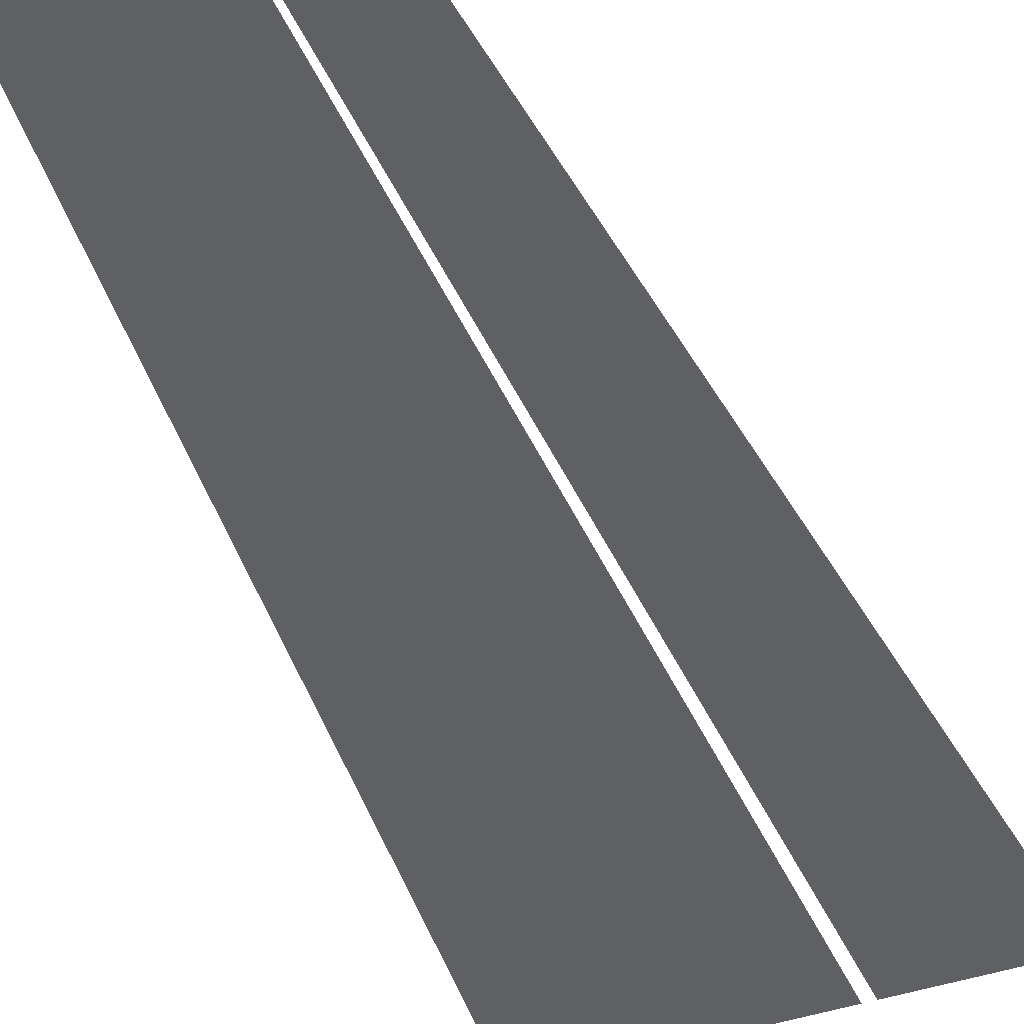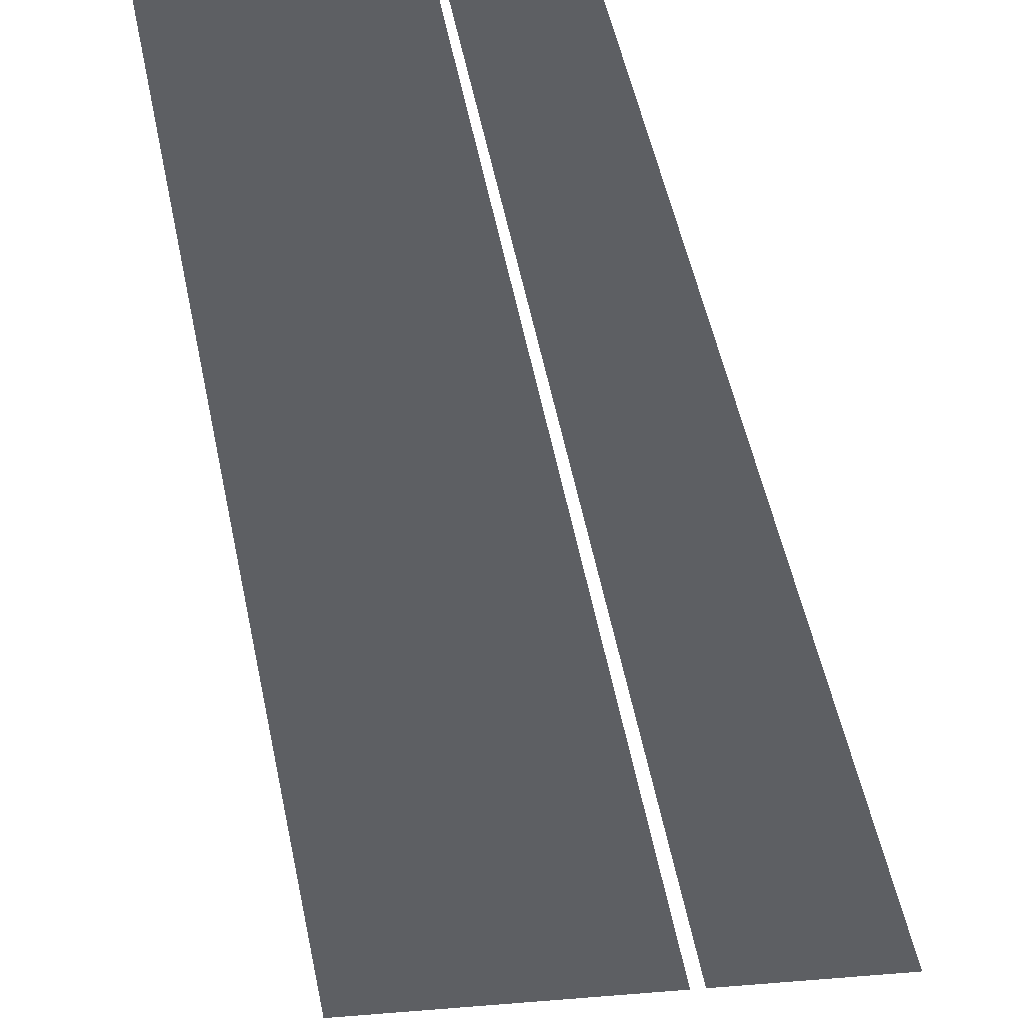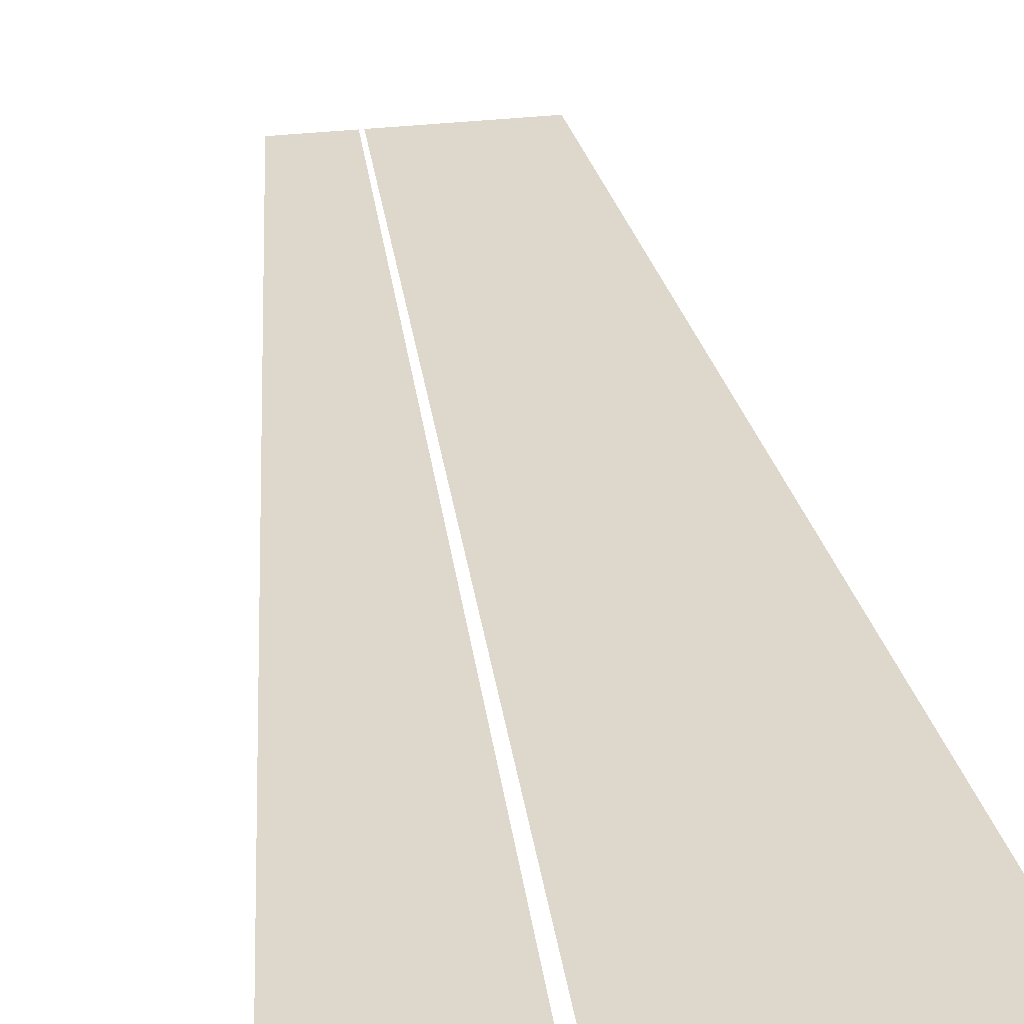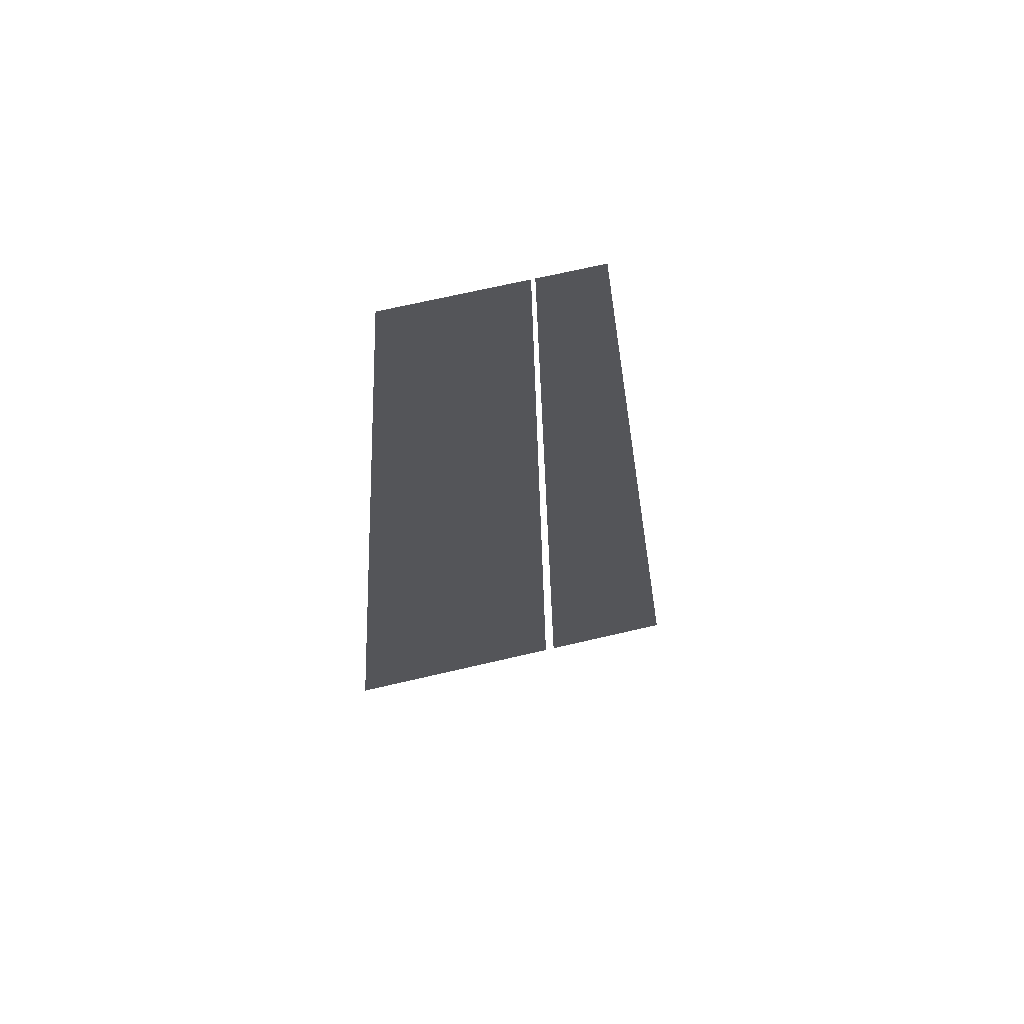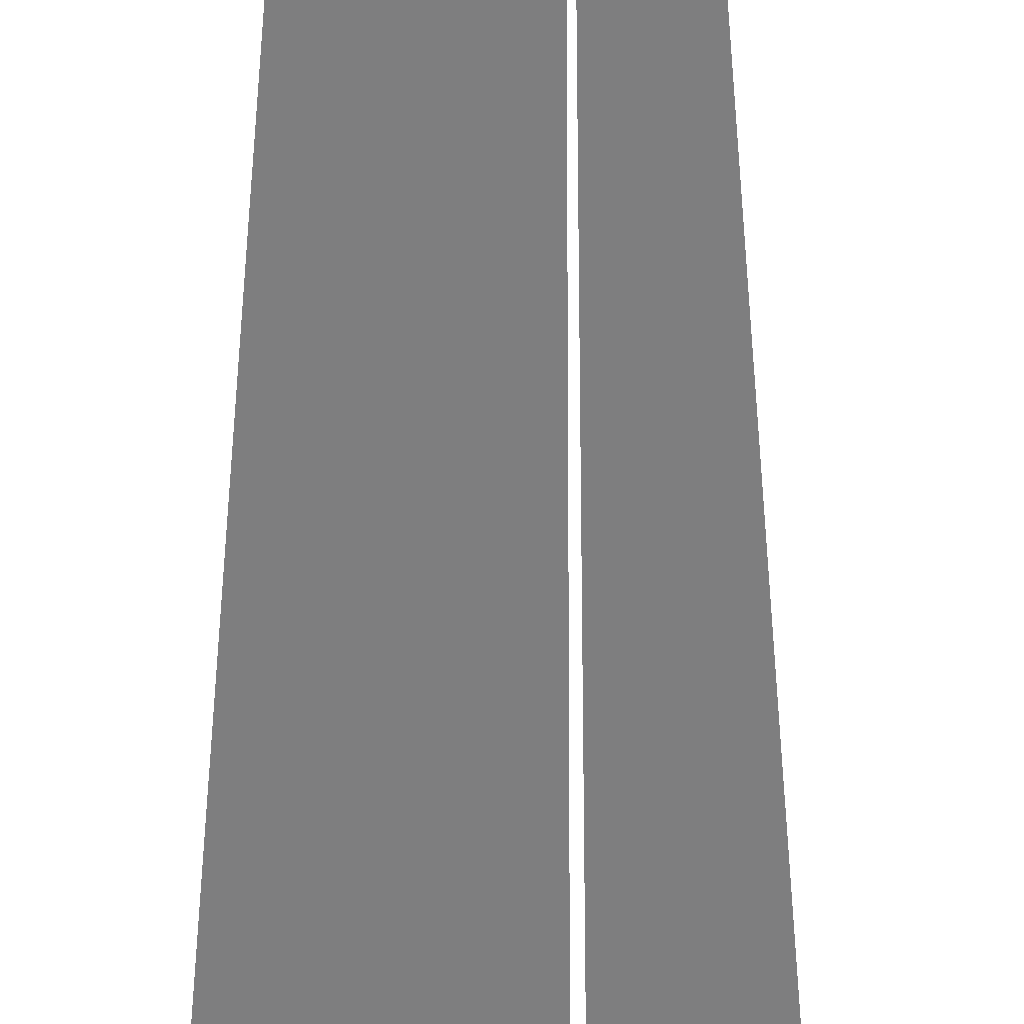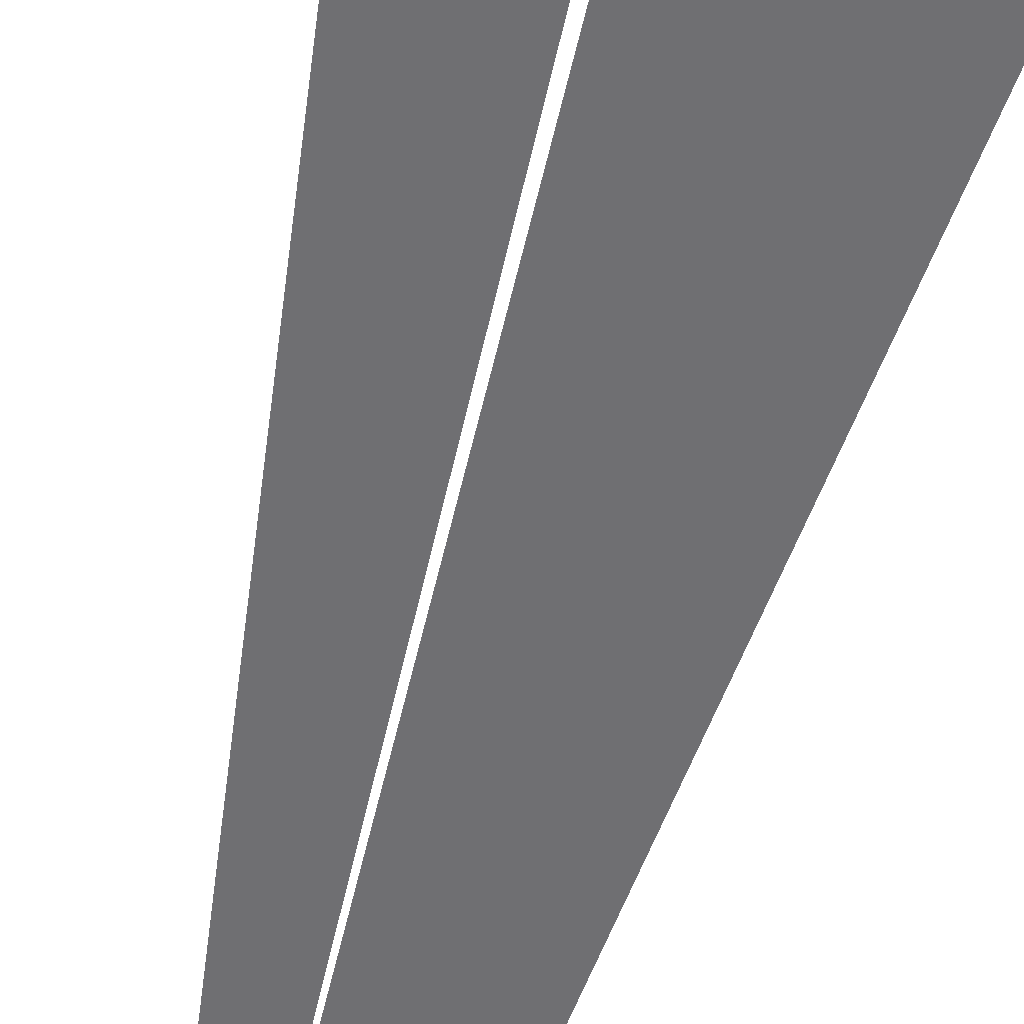
<metadata>
{"format":"obj","ext":"obj","renderer":"f3d","projection":"perspective","resolution":1024,"background":"white","views":[{"elev":-44.7,"azim":-158.7,"up":"+Z"},{"elev":-40.0,"azim":-171.8,"up":"+Z"},{"elev":31.5,"azim":-9.5,"up":"+Z"},{"elev":67.3,"azim":166.7,"up":"+Y"},{"elev":-59.5,"azim":178.9,"up":"+Z"},{"elev":-54.7,"azim":-14.3,"up":"+Z"}]}
</metadata>
<code>
g scoreScreen_beam
v -2 -0.1437 -3.74
v -1.014 9.327 -3.74
v -1.776 -0.1437 -3.74
v -1.095 9.327 -3.74
v -2.046 -0.1437 -3.74
v -1.119 9.327 -3.74
v -2.105 -0.1437 -3.74
v -1.119 9.327 -3.74
v -2.046 -0.1437 -3.74
v -1.149 9.327 -3.74
v -2.324 -0.1437 -3.74
v -1.231 9.327 -3.74
v 0.4184 -0.1437 -3.74
v 0.4417 9.327 -3.74
v 0.9132 -0.1437 -3.74
v 0.2133 9.327 -3.74
v 0.01565 -0.1437 -3.74
v -0.07927 9.327 -3.74
v -0.4189 -0.1437 -3.74
v -0.07927 9.327 -3.74
v 0.01565 -0.1437 -3.74
v -0.388 9.327 -3.74
v -0.8819 -0.1437 -3.74
v -0.6003 9.327 -3.74
v -1.304 -0.1437 -3.74
v -0.6358 9.327 -3.74
v -0.9815 -0.1437 -3.74
v -0.7995 9.327 -3.74
v -1.385 -0.1437 -3.74
v -0.8549 9.327 -3.74
v -1.462 -0.1437 -3.74
v -0.8549 9.327 -3.74
v -1.385 -0.1437 -3.74
v -0.8992 9.327 -3.74
v -1.789 -0.1437 -3.74
v -1.074 9.327 -3.74
v 1.272 -0.1437 -3.74
v 0.6694 9.327 -3.74
v 1.436 -0.1437 -3.74
v 0.5804 9.327 -3.74
v 1.172 -0.1437 -3.74
v 0.5279 9.327 -3.74
v 1.095 -0.1437 -3.74
v 0.5279 9.327 -3.74
v 1.172 -0.1437 -3.74
v 0.4913 9.327 -3.74
v 0.9088 -0.1437 -3.74
v 0.3864 9.327 -3.74
g scoreScreen_beam_0
f 3 2 1
f 2 4 1
f 1 4 5
f 4 6 5
f 9 8 7
f 8 10 7
f 7 10 11
f 10 12 11
f 15 14 13
f 14 16 13
f 13 16 17
f 16 18 17
f 21 20 19
f 20 22 19
f 19 22 23
f 22 24 23
f 27 26 25
f 26 28 25
f 25 28 29
f 28 30 29
f 33 32 31
f 32 34 31
f 31 34 35
f 34 36 35
f 39 38 37
f 38 40 37
f 37 40 41
f 40 42 41
f 45 44 43
f 44 46 43
f 43 46 47
f 46 48 47

</code>
